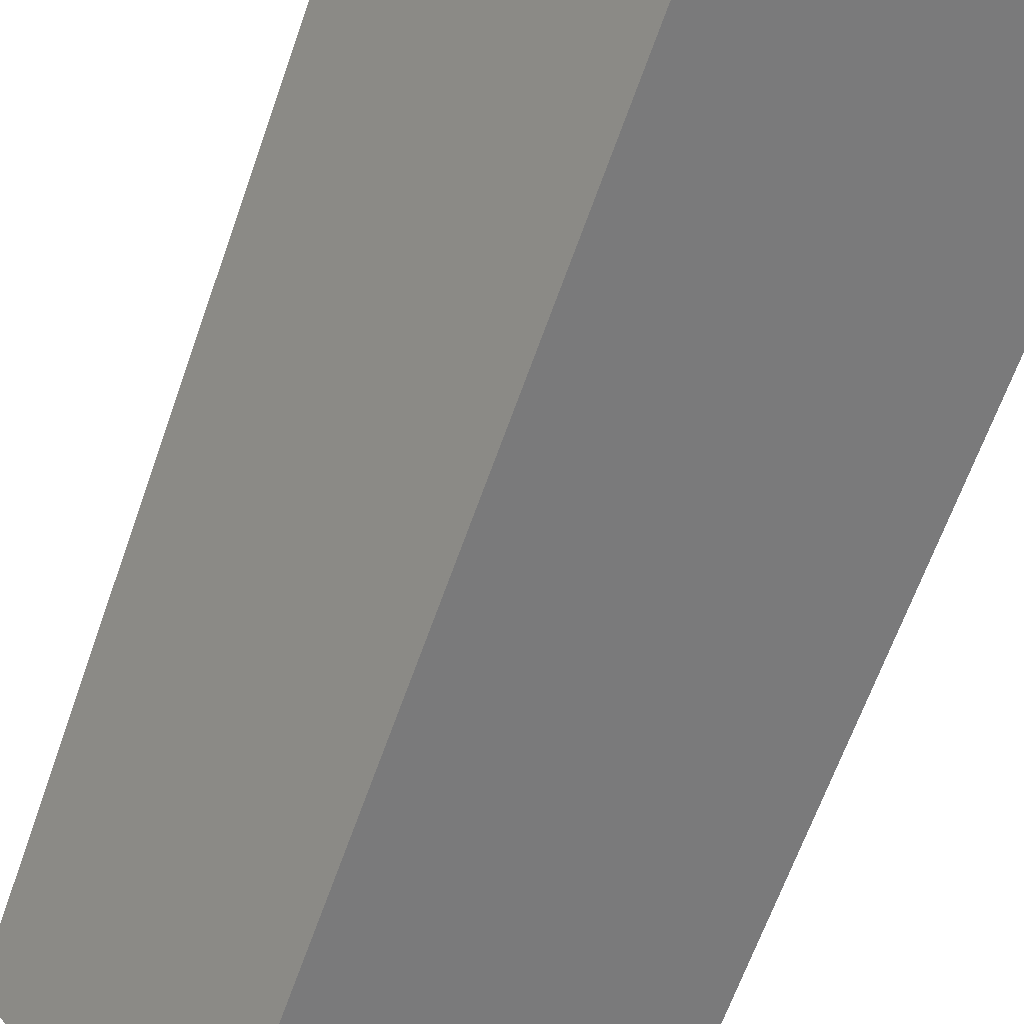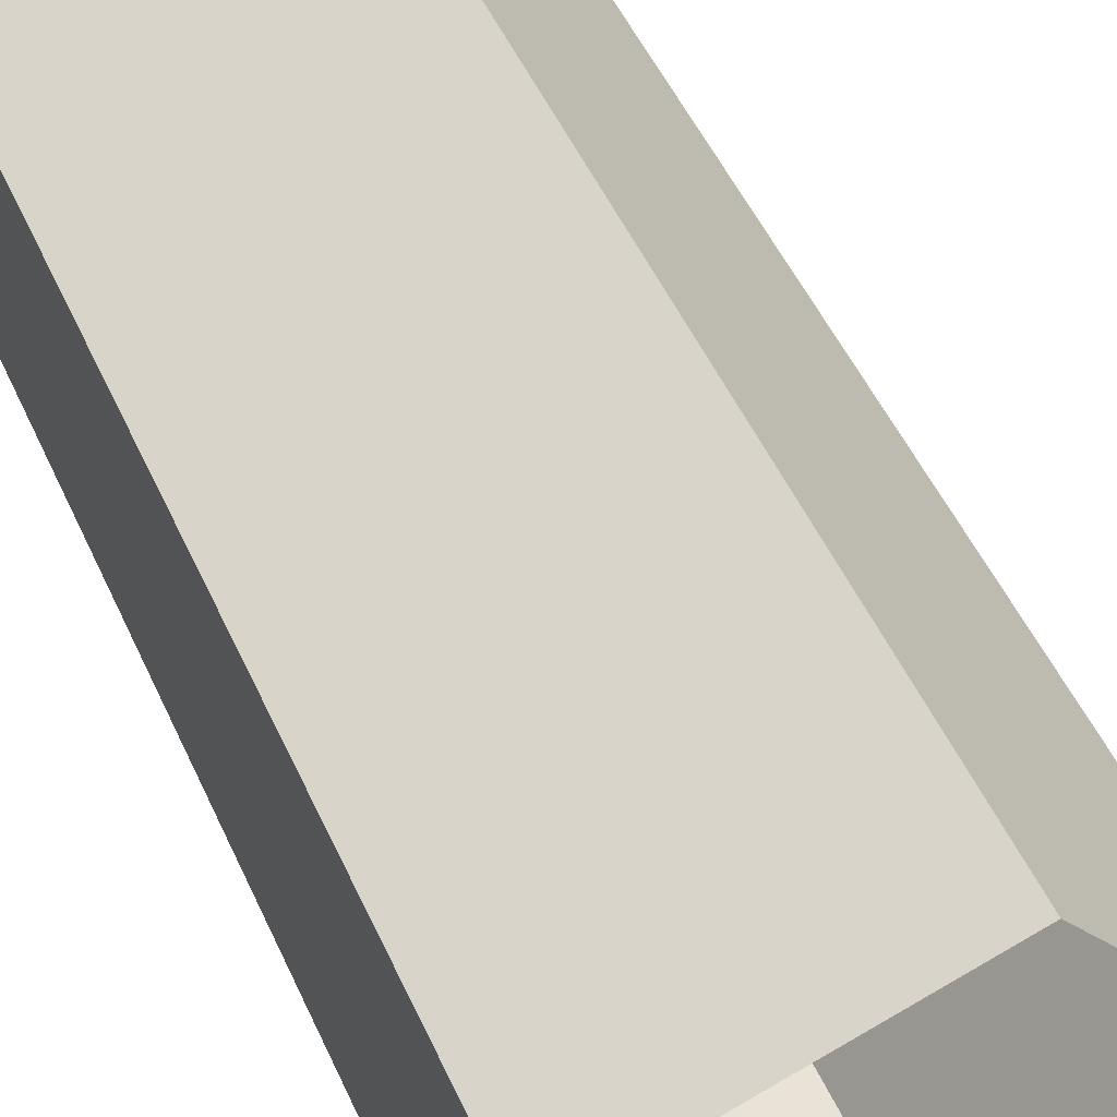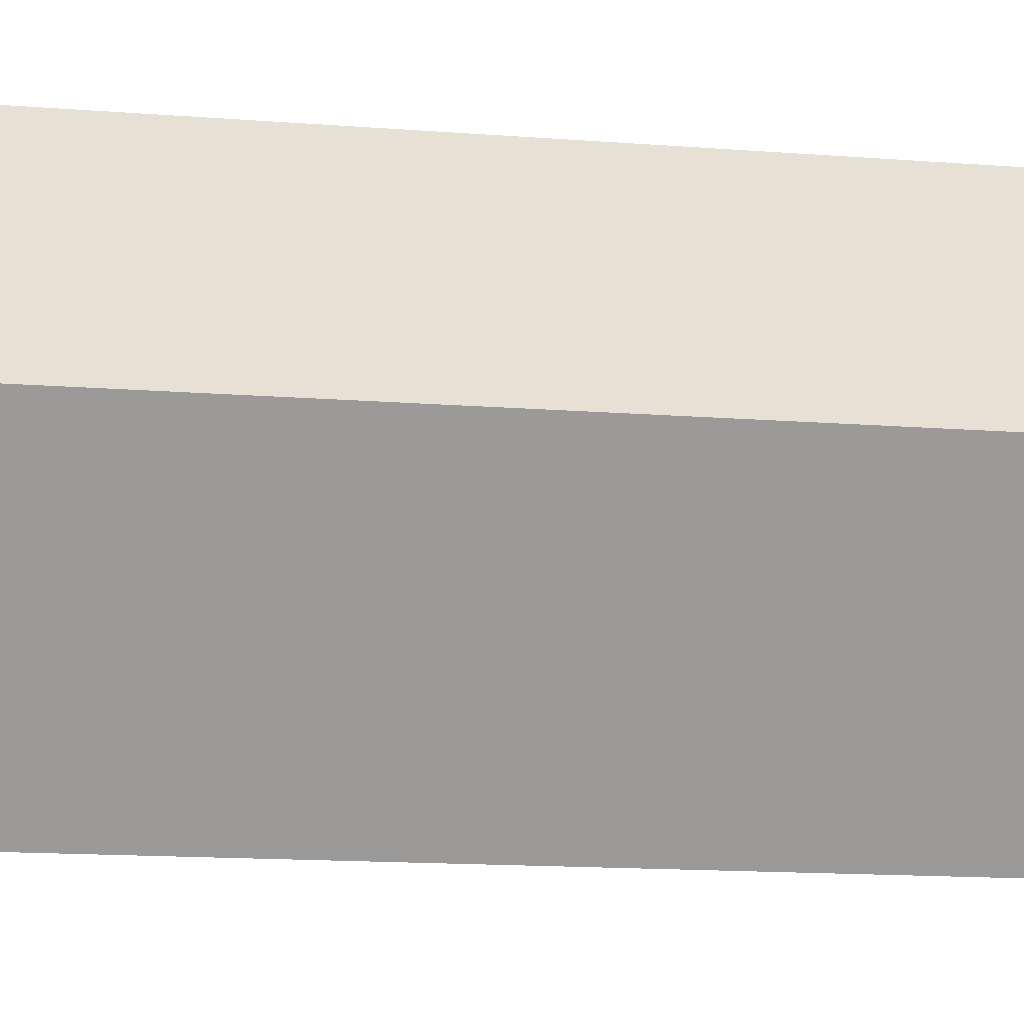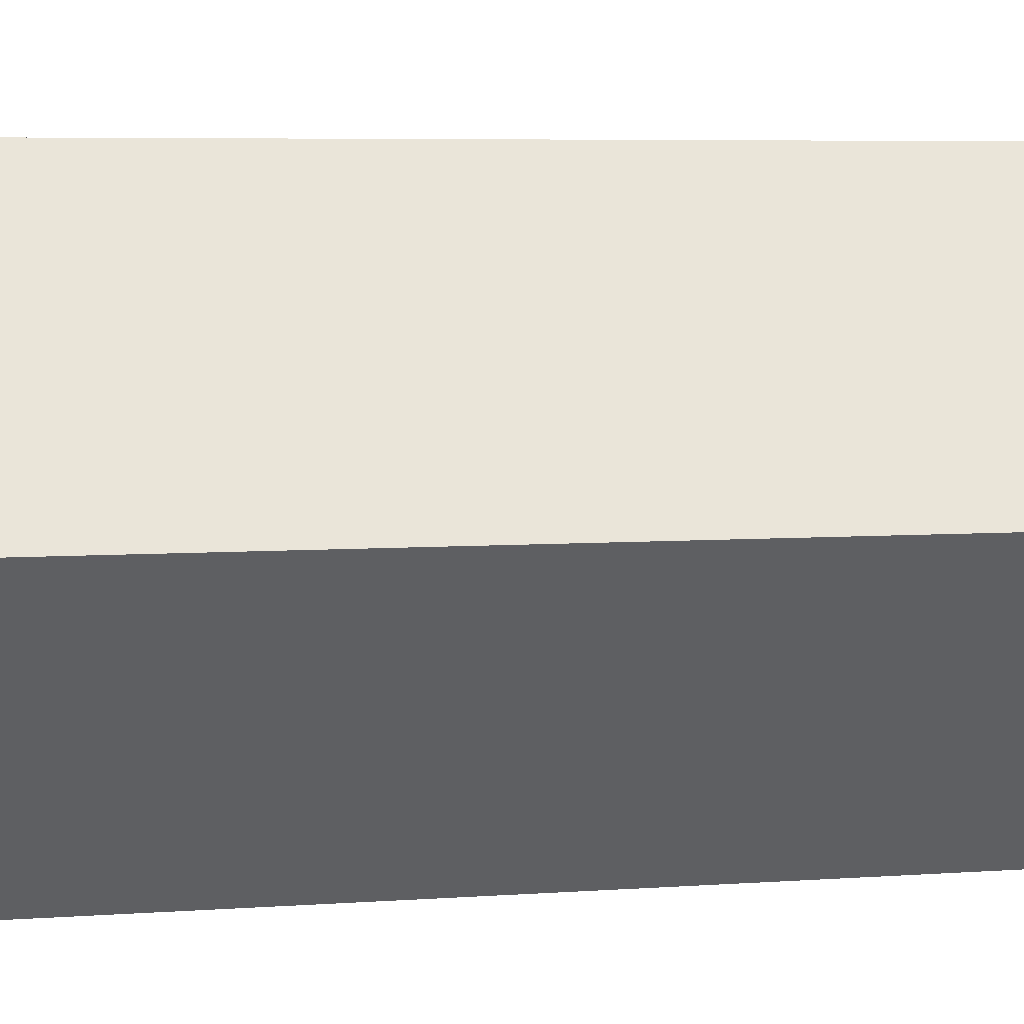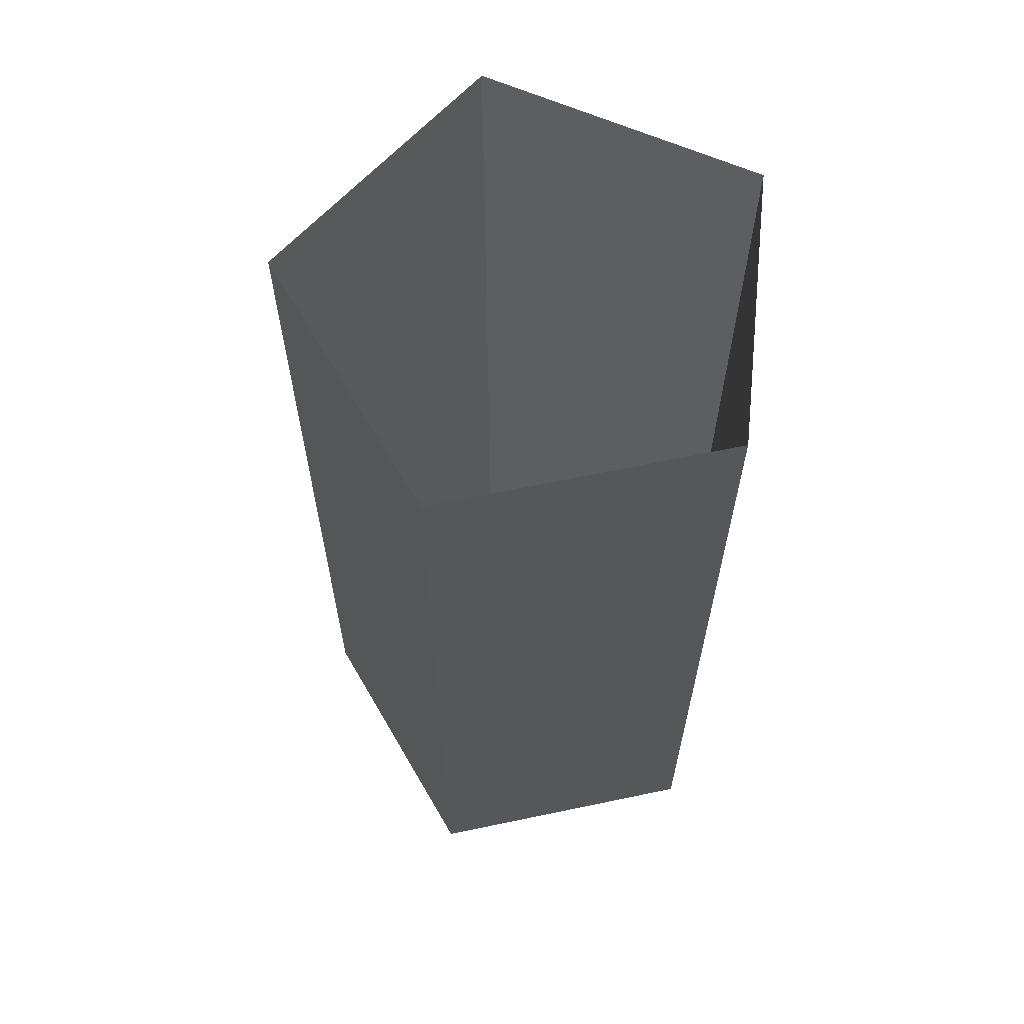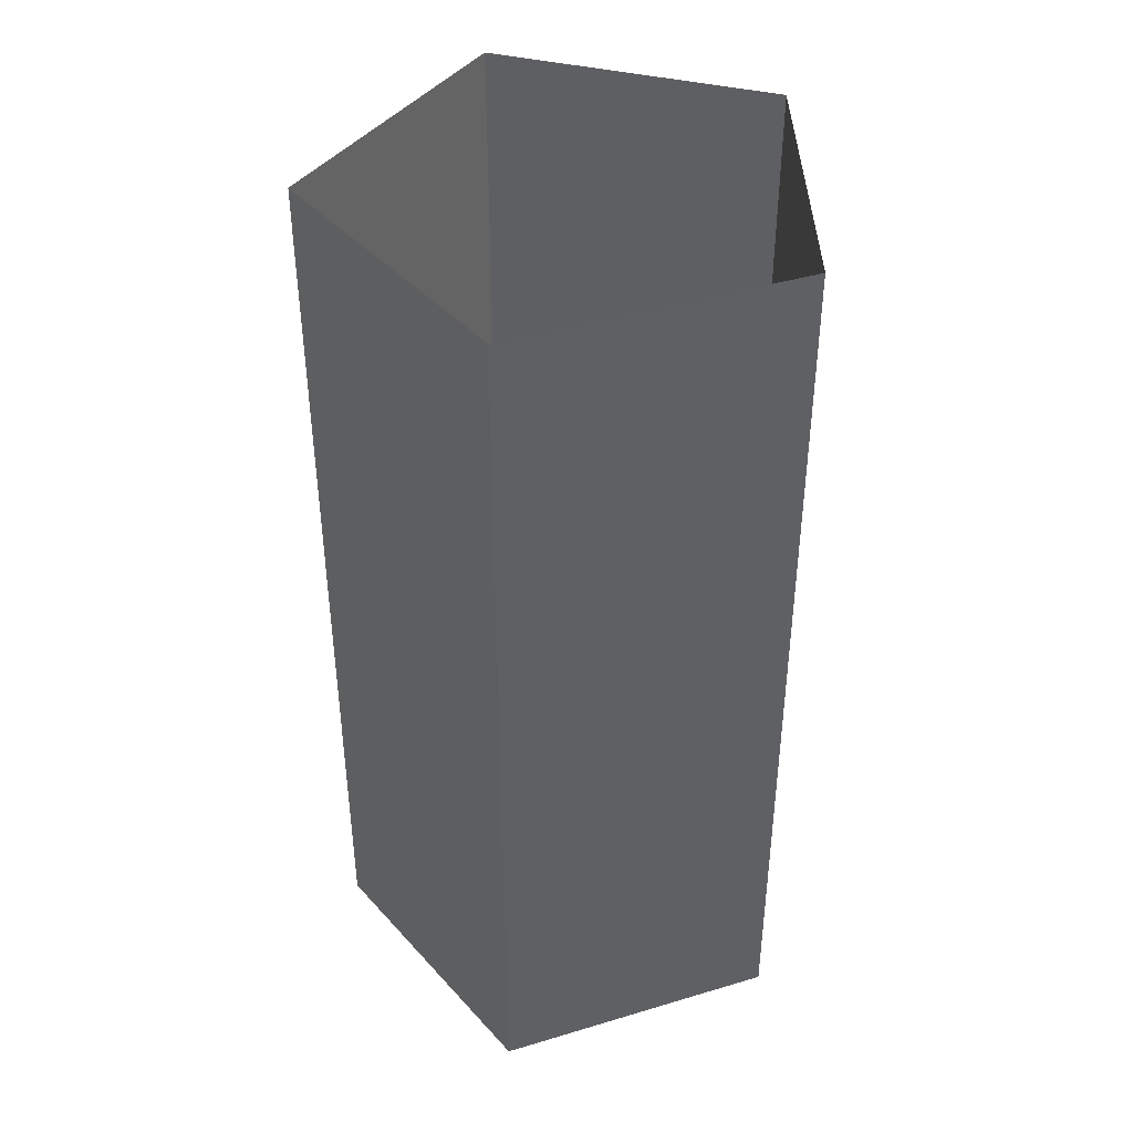
<metadata>
{"format":"obj","ext":"obj","renderer":"f3d","projection":"perspective","resolution":1024,"background":"white","views":[{"elev":-63.9,"azim":-19.2,"up":"+Y"},{"elev":51.5,"azim":155.9,"up":"+Y"},{"elev":-14.5,"azim":-99.7,"up":"+Y"},{"elev":5.3,"azim":-103.7,"up":"+Y"},{"elev":63.2,"azim":5.1,"up":"+Z"},{"elev":41.6,"azim":69.2,"up":"+Z"}]}
</metadata>
<code>
v 0.2312 -0.008741 -0.01744
v 0.2312 -0.008741 0.01955
v 0.2243 -0.01802 0.01955
v 0.2243 -0.01802 -0.01744
v 0.2422 -0.0125 -0.01744
v 0.2422 -0.0125 0.01955
v 0.242 -0.0241 -0.01744
v 0.242 -0.0241 0.01955
v 0.2309 -0.02752 -0.01744
v 0.2309 -0.02752 0.01955
f 2 3 1
f 1 3 4
f 6 2 1
f 3 10 4
f 5 6 1
f 4 10 9
f 8 6 5
f 10 8 9
f 7 8 5
f 9 8 7

</code>
